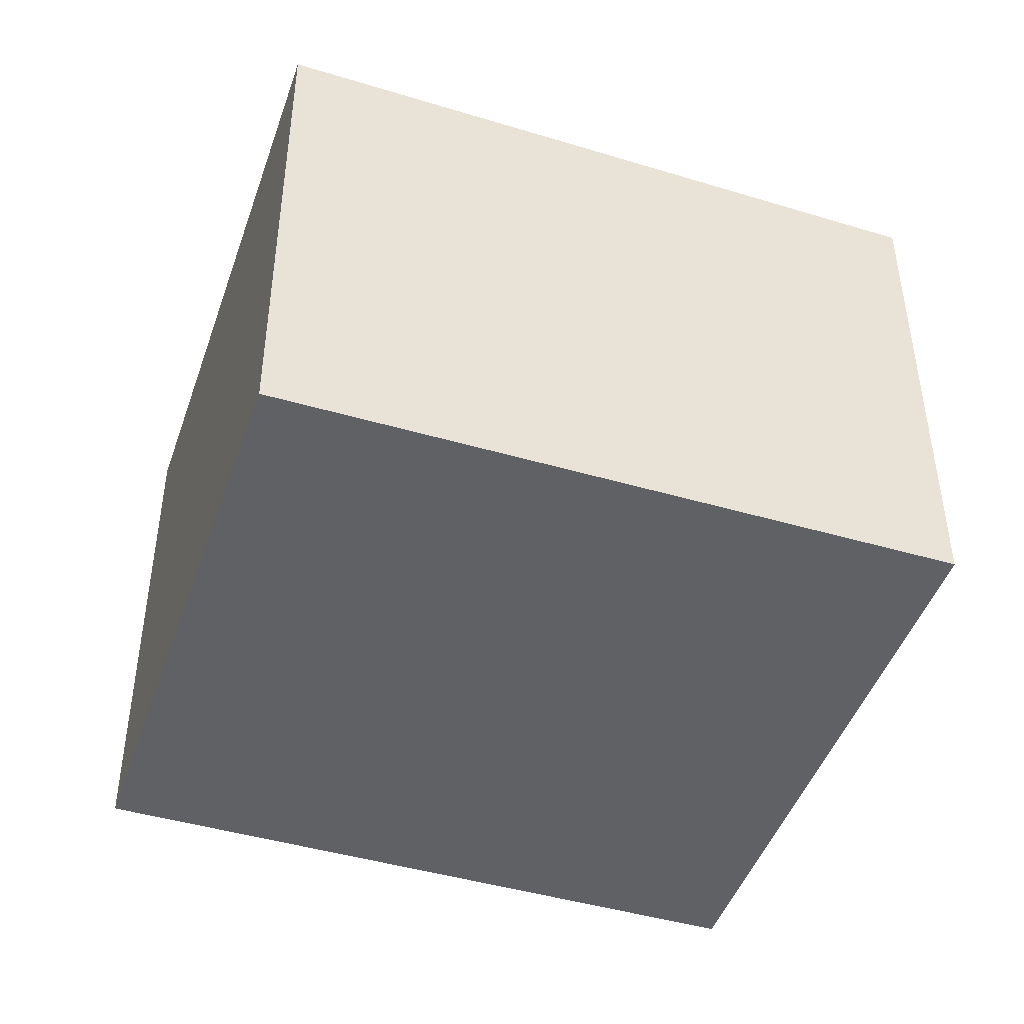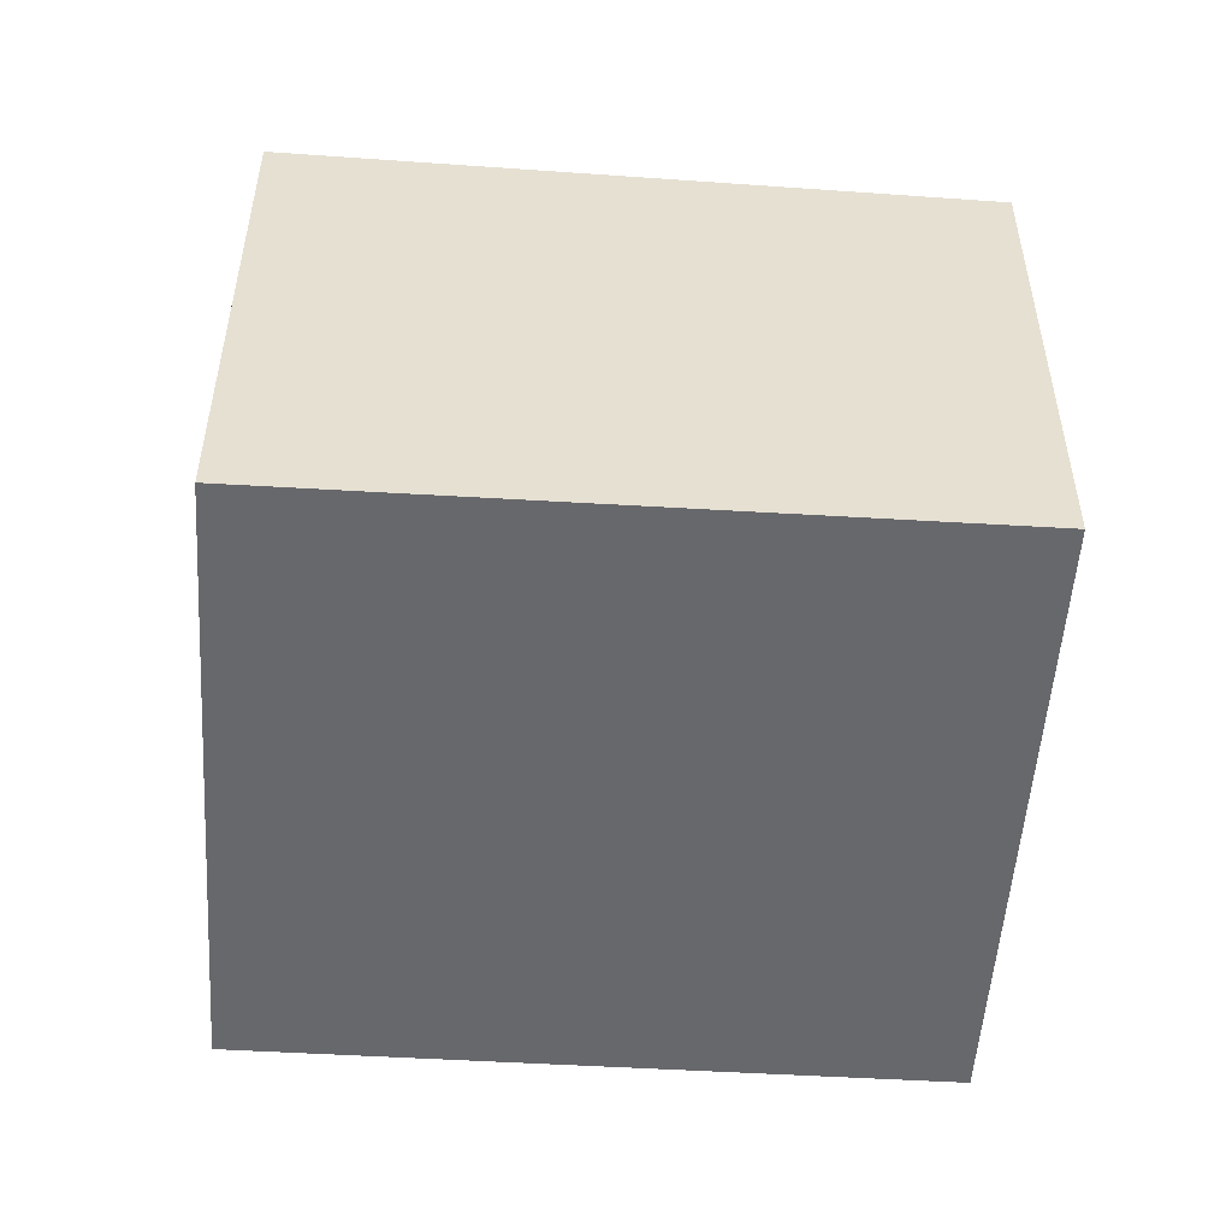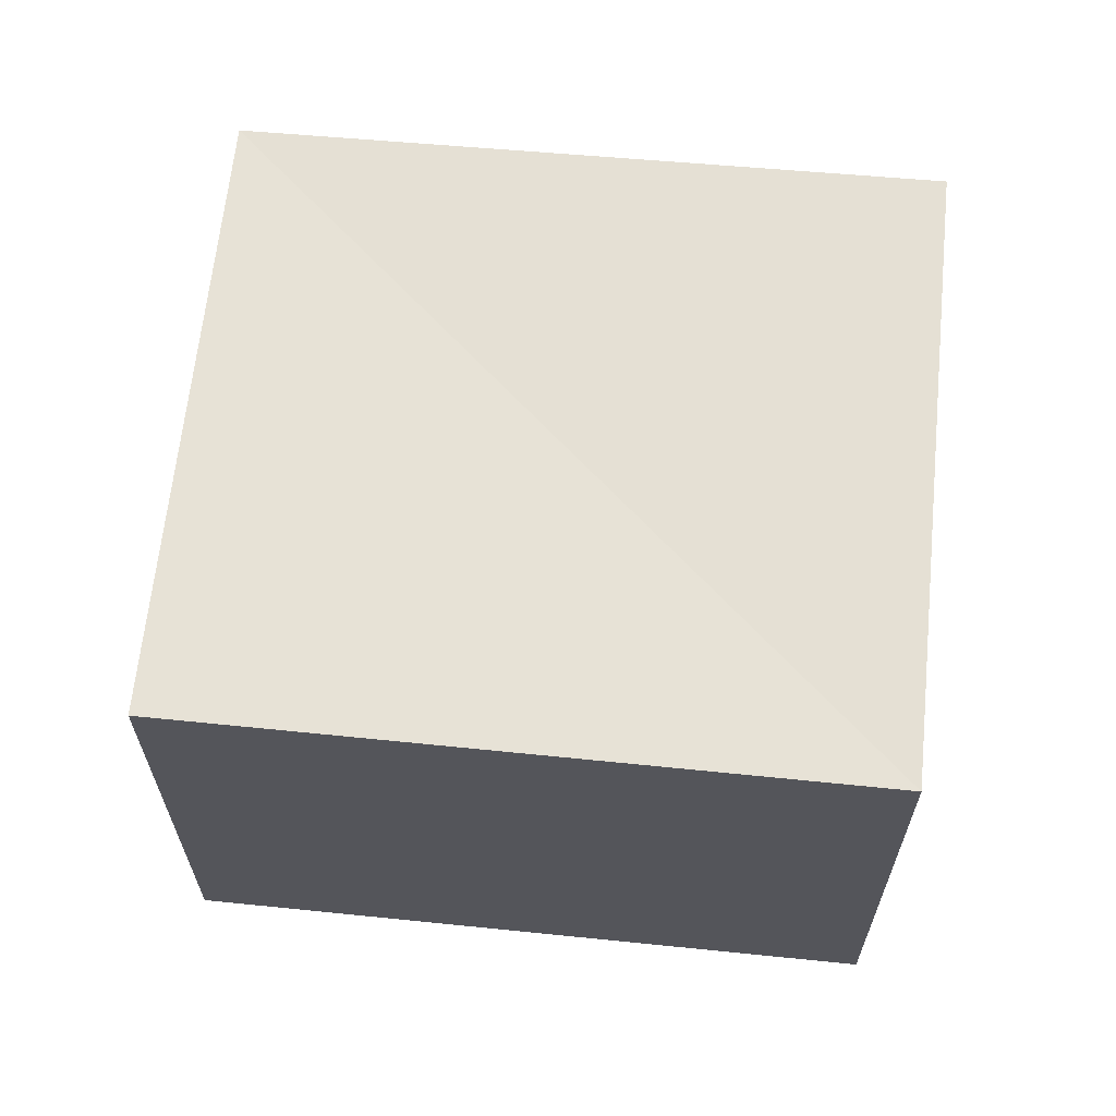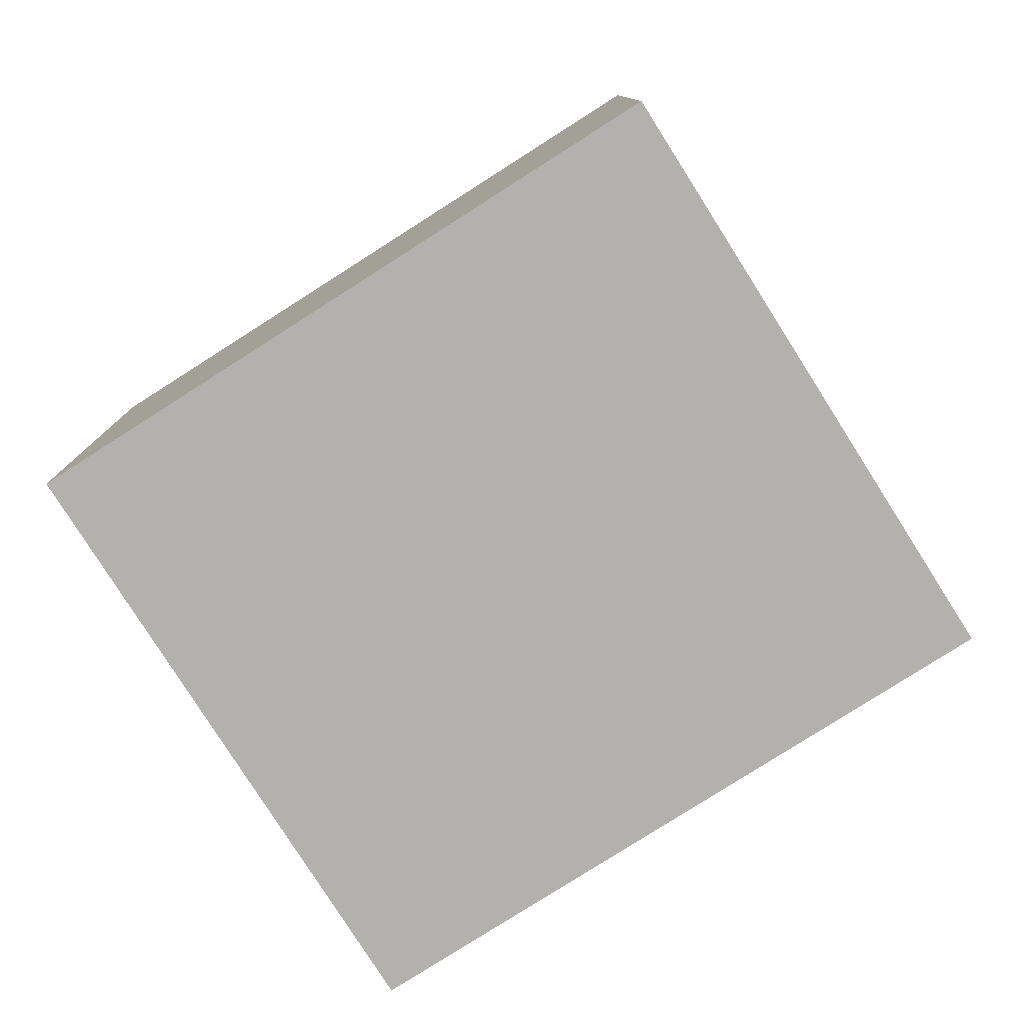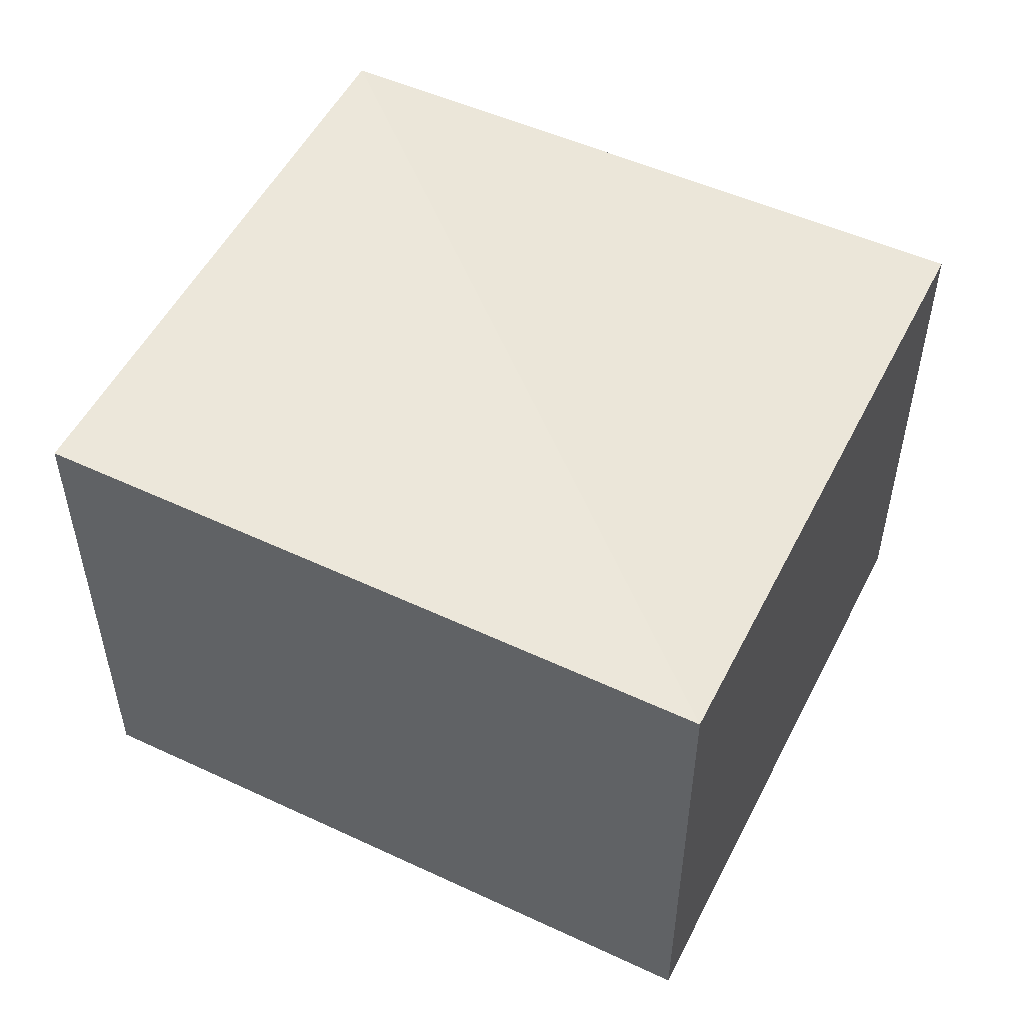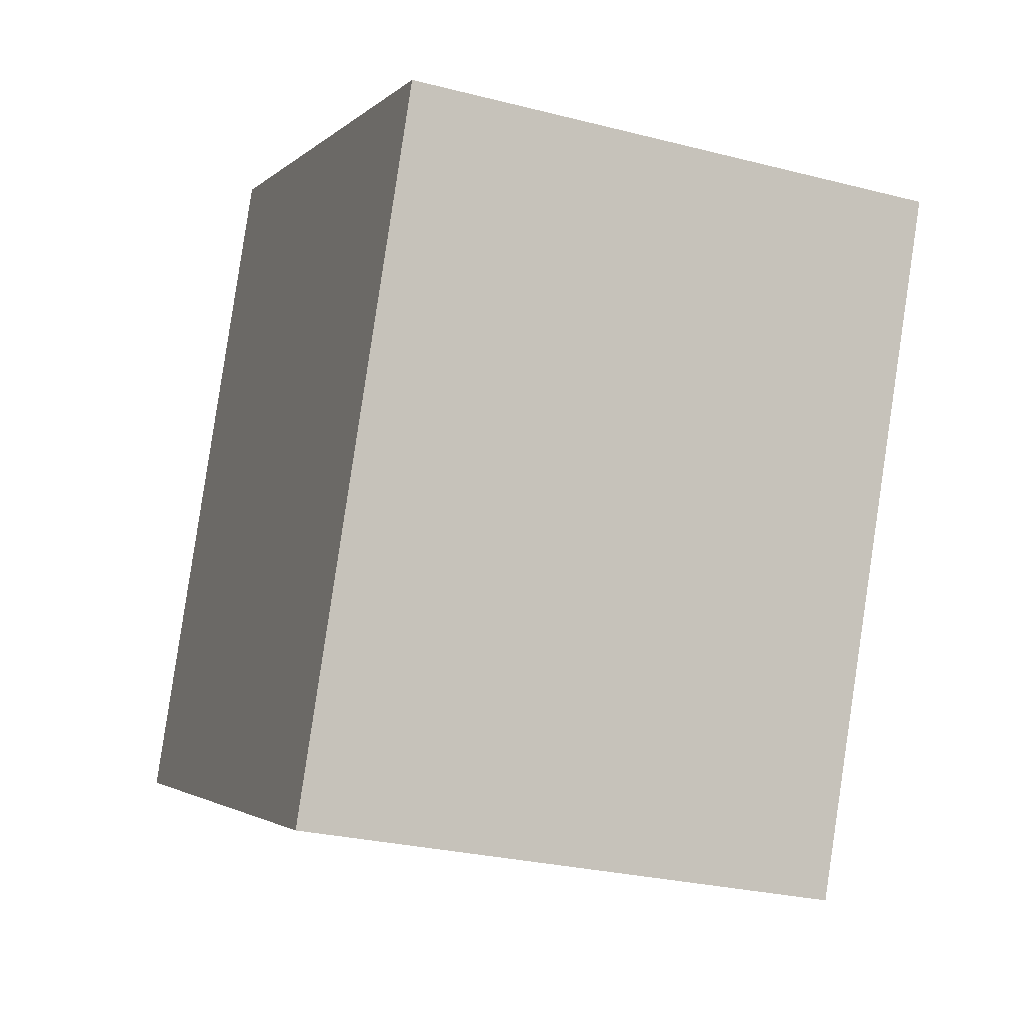
<metadata>
{"format":"obj","ext":"obj","renderer":"f3d","projection":"perspective","resolution":1024,"background":"white","views":[{"elev":-45.9,"azim":-84.9,"up":"+Y"},{"elev":-52.4,"azim":-70.1,"up":"+Y"},{"elev":64.9,"azim":119.4,"up":"+Y"},{"elev":-79.3,"azim":-33.9,"up":"+Y"},{"elev":53.5,"azim":140.2,"up":"+Y"},{"elev":-27.5,"azim":68.5,"up":"+Z"}]}
</metadata>
<code>
v  1.845 3.442 4.23
v  0 0 0
v  1.845 -2.59e-16 4.23
v  7.585e-05 3.549 -0.0001124
v  3.826 1.029e-16 -1.681
v  3.826 3.549 -1.681
v  5.671 3.549 2.549
v  5.671 -1.561e-16 2.549
g defaultobject
f 1 2 3
f 2 1 4
f 4 5 2
f 5 4 6
f 5 7 8
f 7 5 6
f 8 1 3
f 1 8 7
f 1 6 4
f 6 1 7
f 2 8 3
f 8 2 5

</code>
